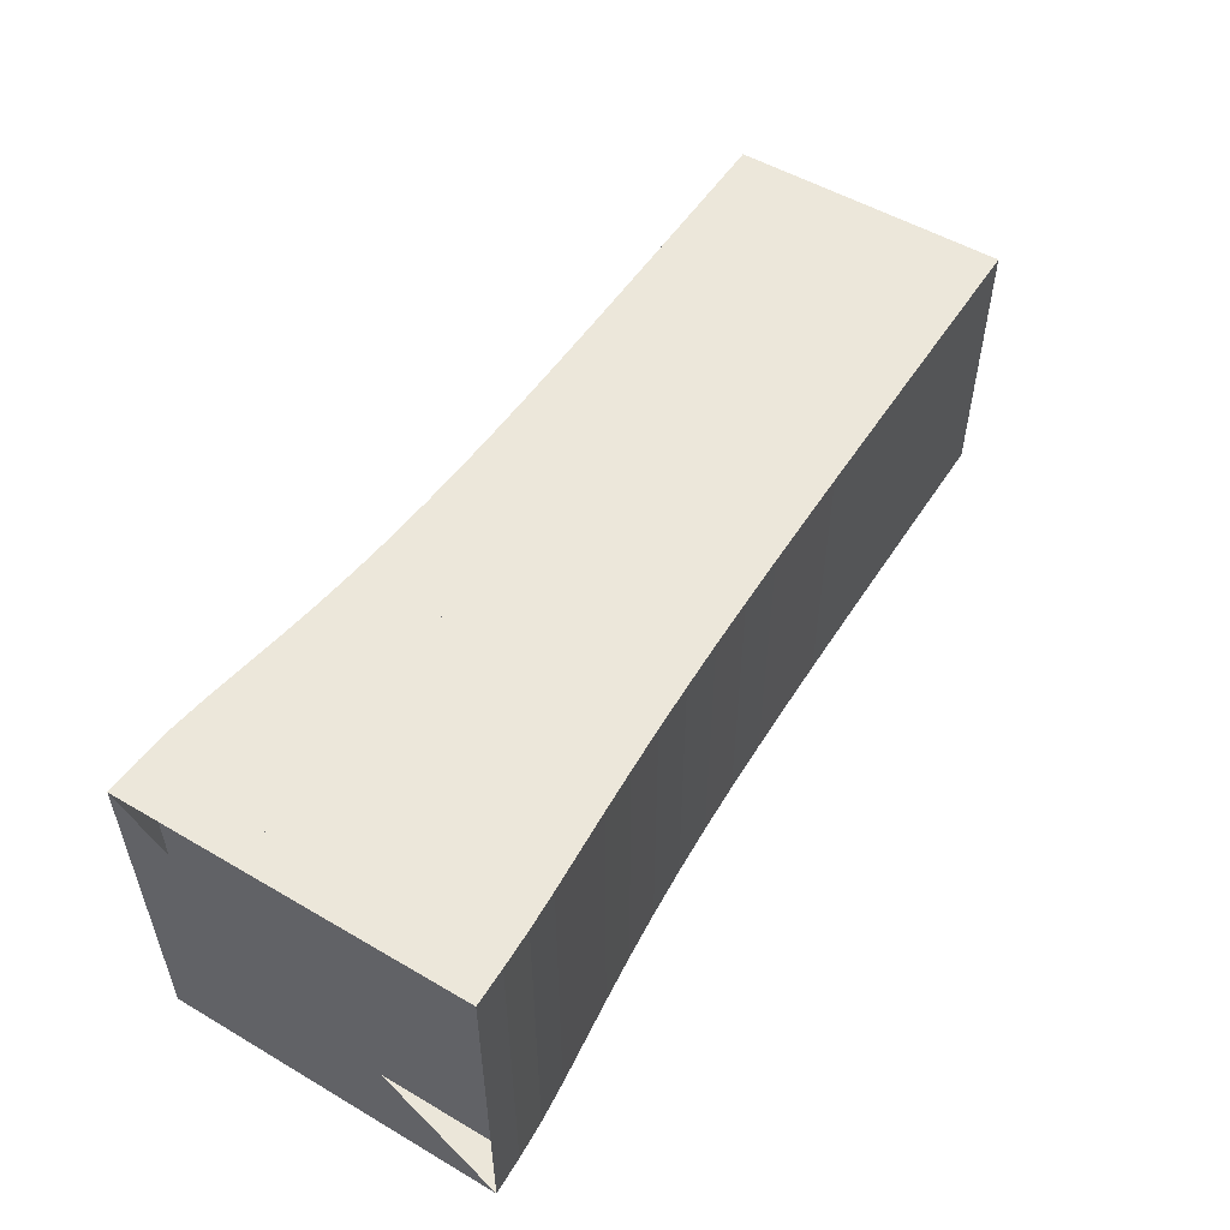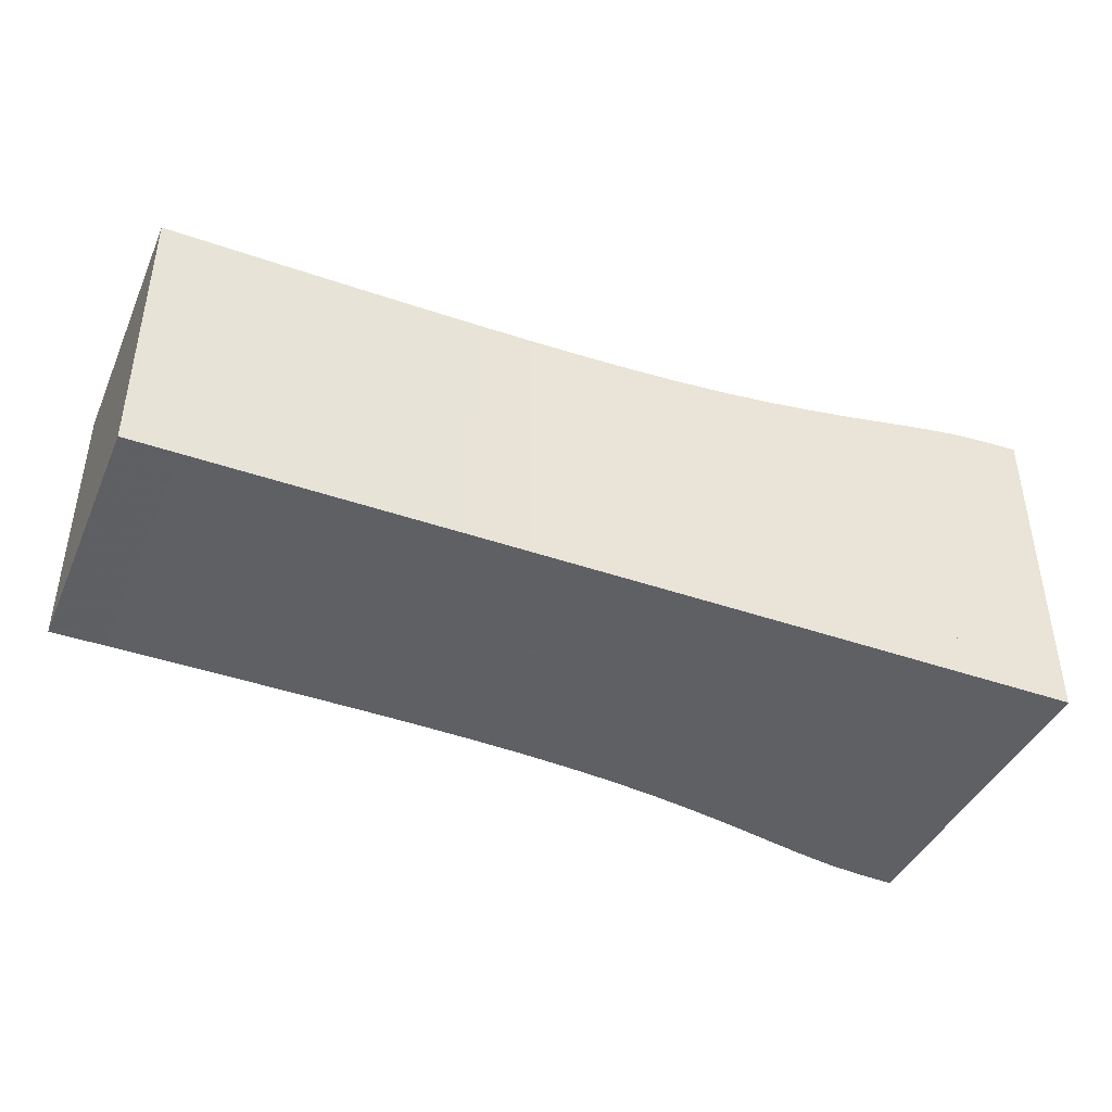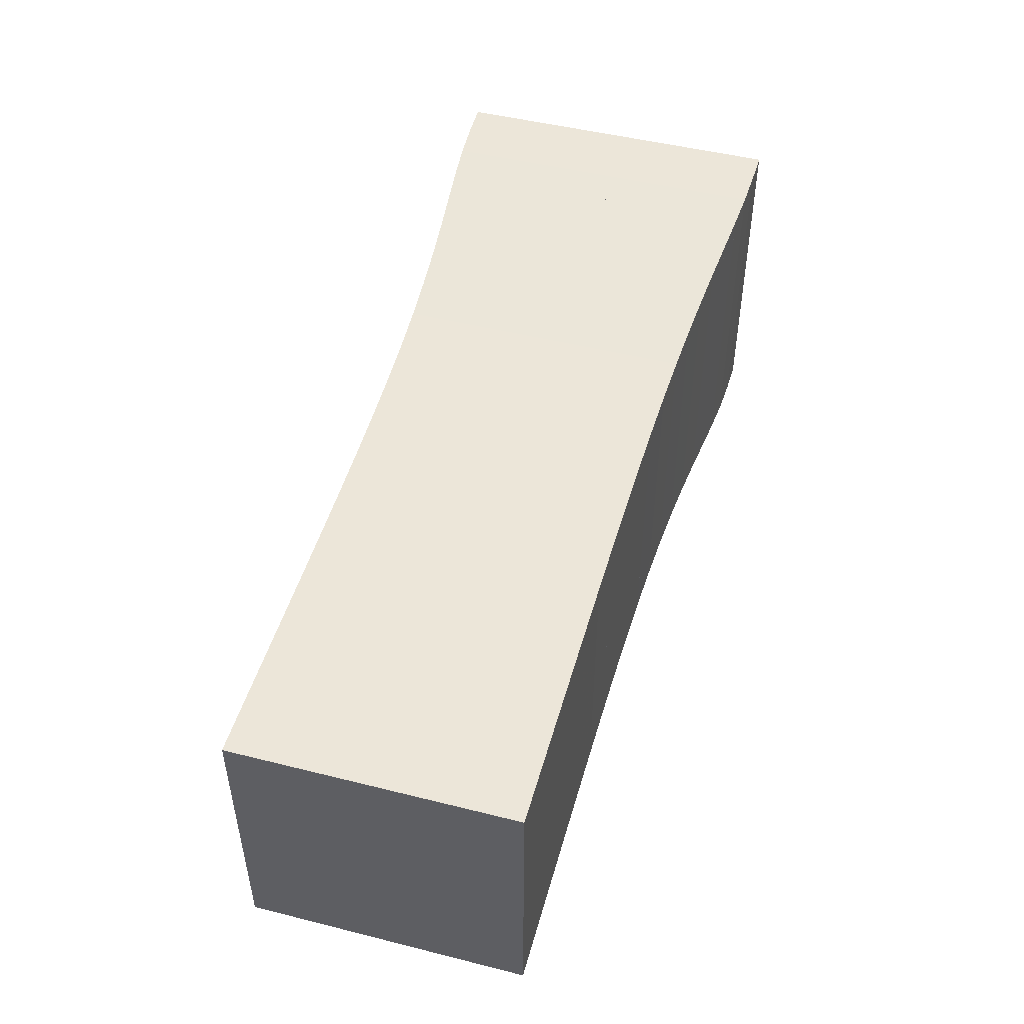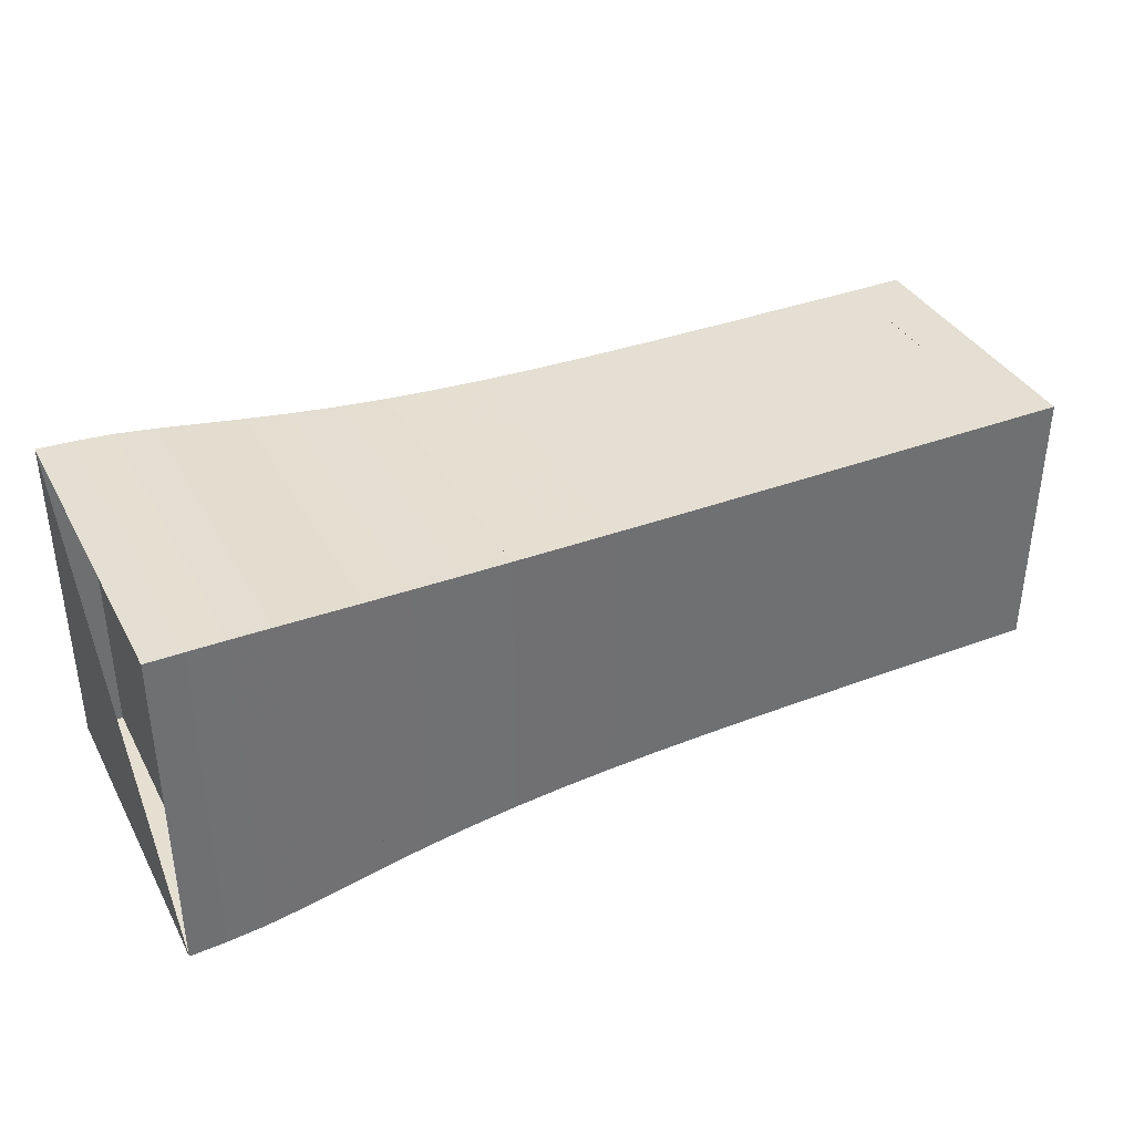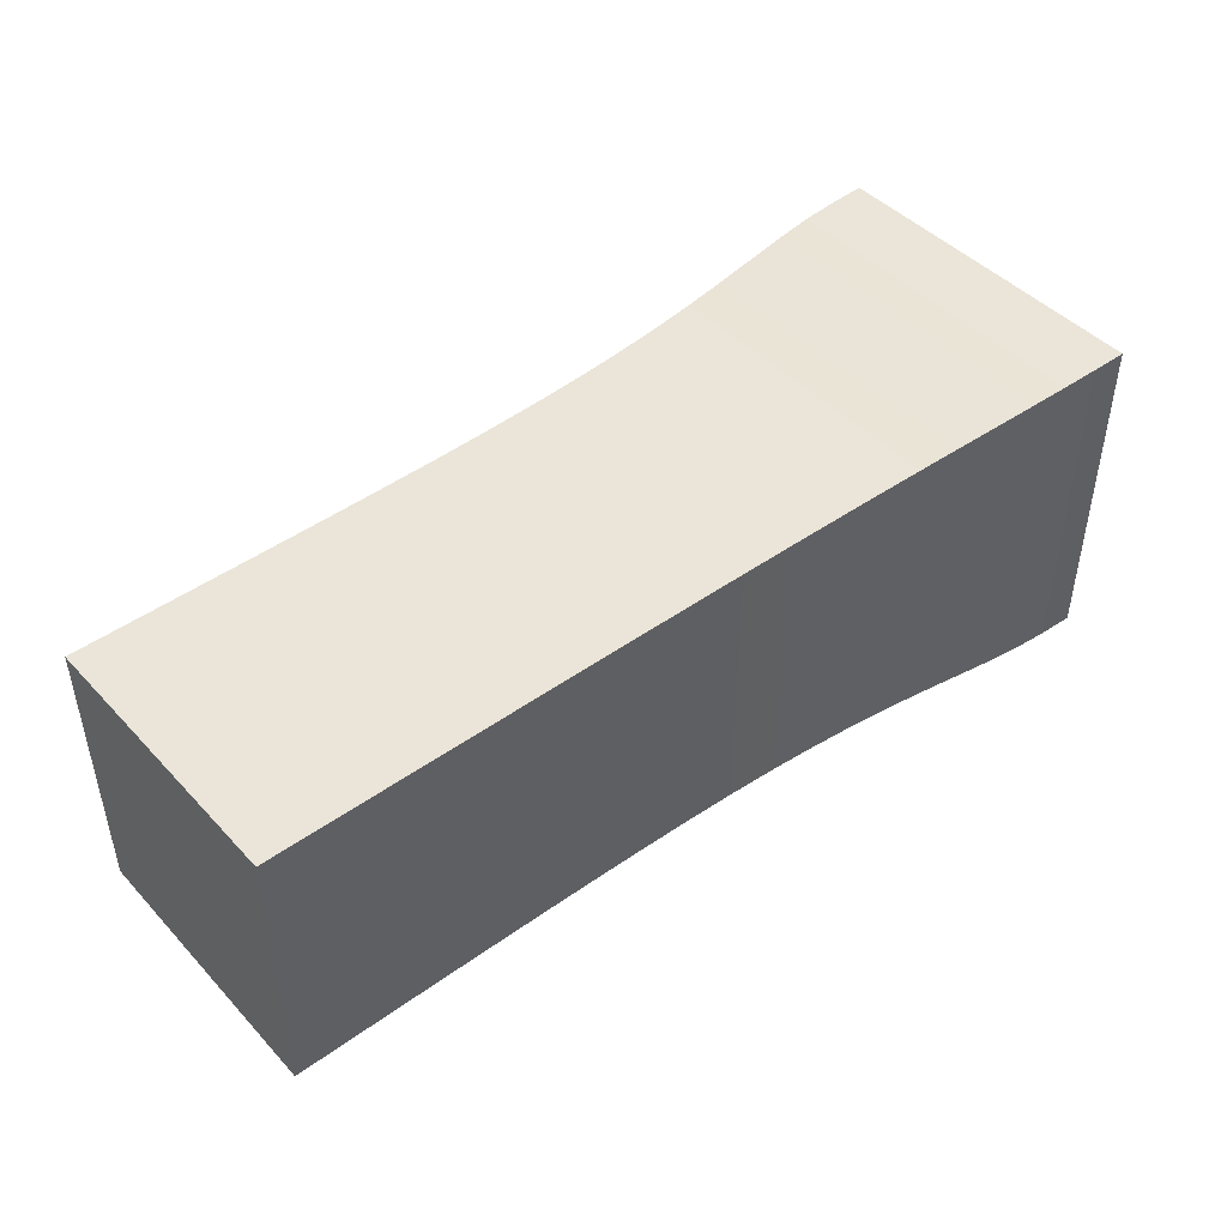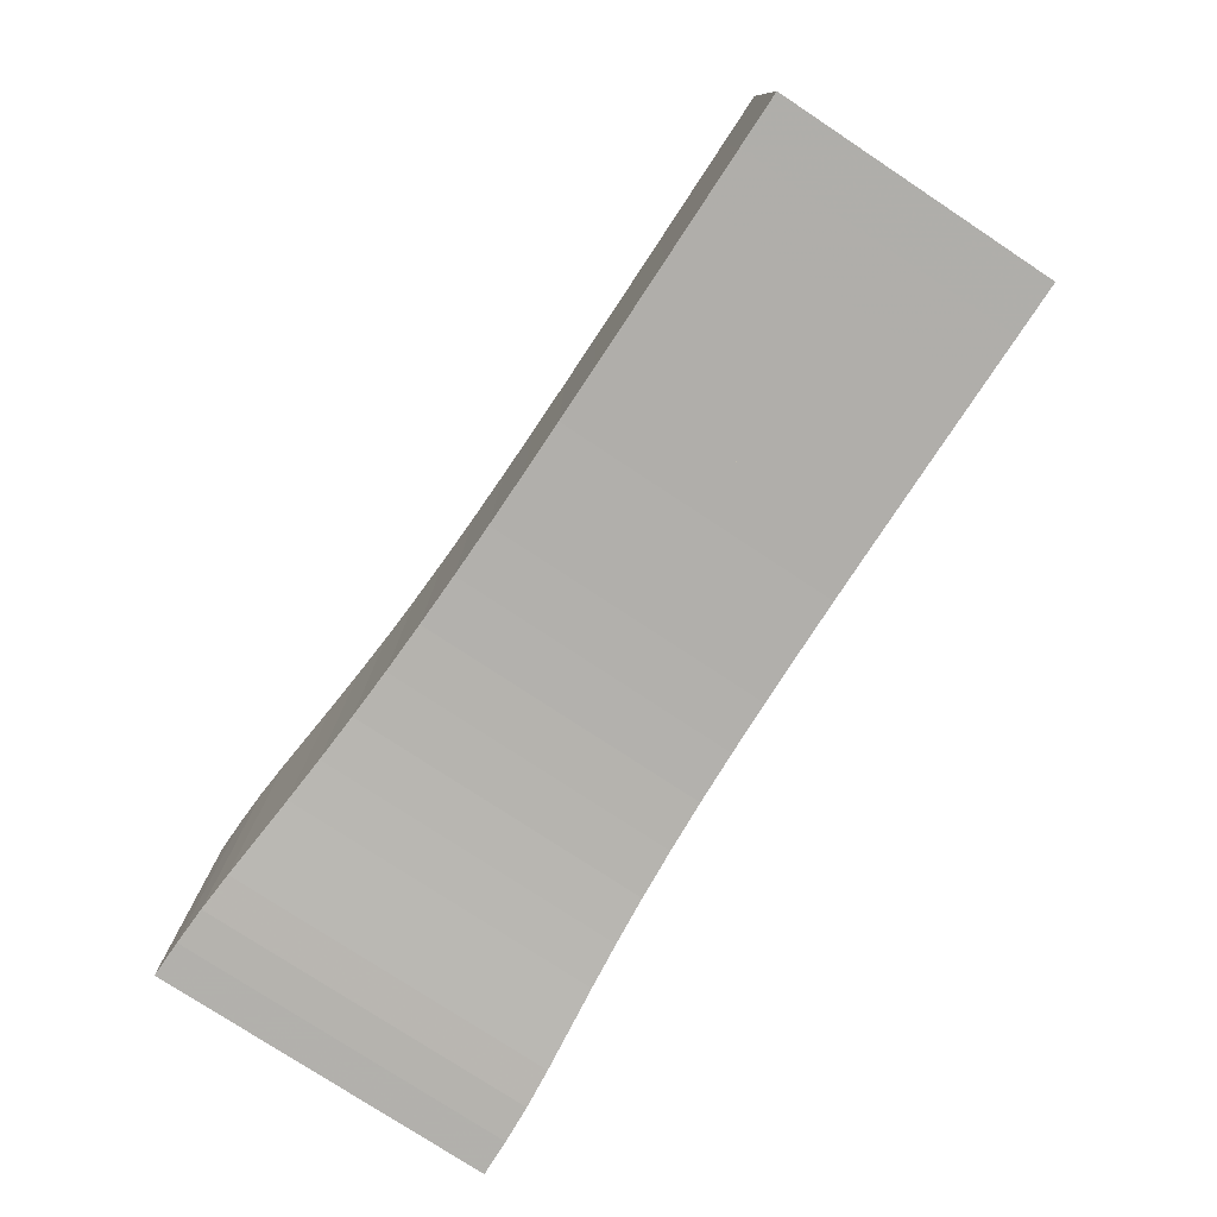
<metadata>
{"format":"obj","ext":"obj","renderer":"f3d","projection":"perspective","resolution":1024,"background":"white","views":[{"elev":53.0,"azim":-57.9,"up":"+Y"},{"elev":-42.0,"azim":157.3,"up":"+Z"},{"elev":48.6,"azim":105.6,"up":"+Z"},{"elev":37.2,"azim":-25.8,"up":"+Y"},{"elev":45.3,"azim":140.2,"up":"+Z"},{"elev":-77.6,"azim":56.6,"up":"+Z"}]}
</metadata>
<code>
v 0 -0.25 -0.25
v 0 -0.25 0.25
v 0 0.25 0.25
v 0 0.25 -0.25
v 0.05318 -0.2487 -0.2487
v 0.05318 -0.2487 0.2487
v 0.05318 0.2487 0.2487
v 0.05318 0.2487 -0.2487
v 0.1075 -0.2461 -0.2461
v 0.1075 -0.2461 0.2461
v 0.1075 0.2461 0.2461
v 0.1075 0.2461 -0.2461
v 0.1638 -0.2416 -0.2416
v 0.1638 -0.2416 0.2416
v 0.1638 0.2416 0.2416
v 0.1638 0.2416 -0.2416
v 0.223 -0.2358 -0.2358
v 0.223 -0.2358 0.2358
v 0.223 0.2358 0.2358
v 0.223 0.2358 -0.2358
v 0.2853 -0.2297 -0.2297
v 0.2853 -0.2297 0.2297
v 0.2853 0.2297 0.2297
v 0.2853 0.2297 -0.2297
v 0.351 -0.2239 -0.2239
v 0.351 -0.2239 0.2239
v 0.351 0.2239 0.2239
v 0.351 0.2239 -0.2239
v 0.4197 -0.2187 -0.2187
v 0.4197 -0.2187 0.2187
v 0.4197 0.2187 0.2187
v 0.4197 0.2187 -0.2187
v 0.4912 -0.2145 -0.2145
v 0.4912 -0.2145 0.2145
v 0.4912 0.2145 0.2145
v 0.4912 0.2145 -0.2145
v 0.565 -0.2112 -0.2112
v 0.565 -0.2112 0.2112
v 0.565 0.2112 0.2112
v 0.565 0.2112 -0.2112
v 0.6405 -0.2087 -0.2087
v 0.6405 -0.2087 0.2087
v 0.6405 0.2087 0.2087
v 0.6405 0.2087 -0.2087
v 0.7173 -0.207 -0.207
v 0.7173 -0.207 0.207
v 0.7173 0.207 0.207
v 0.7173 0.207 -0.207
v 0.7949 -0.2059 -0.2059
v 0.7949 -0.2059 0.2059
v 0.7949 0.2059 0.2059
v 0.7949 0.2059 -0.2059
v 0.8731 -0.2051 -0.2051
v 0.8731 -0.2051 0.2051
v 0.8731 0.2051 0.2051
v 0.8731 0.2051 -0.2051
v 0.9516 -0.2047 -0.2047
v 0.9516 -0.2047 0.2047
v 0.9516 0.2047 0.2047
v 0.9516 0.2047 -0.2047
v 1.03 -0.2044 -0.2044
v 1.03 -0.2044 0.2044
v 1.03 0.2044 0.2044
v 1.03 0.2044 -0.2044
v 1.109 -0.2043 -0.2043
v 1.109 -0.2043 0.2043
v 1.109 0.2043 0.2043
v 1.109 0.2043 -0.2043
v 1.188 -0.2042 -0.2042
v 1.188 -0.2042 0.2042
v 1.188 0.2042 0.2042
v 1.188 0.2042 -0.2042
v 1.267 -0.2042 -0.2042
v 1.267 -0.2042 0.2042
v 1.267 0.2042 0.2042
v 1.267 0.2042 -0.2042
v 1.346 -0.2041 -0.2041
v 1.346 -0.2041 0.2041
v 1.346 0.2041 0.2041
v 1.346 0.2041 -0.2041
f 1 2 4 5
f 5 6 7 8
f 5 6 2 1
f 6 7 3 2
f 7 8 4 3
f 8 5 1 4
f 9 10 11 12
f 9 10 6 5
f 10 11 7 6
f 11 12 8 7
f 12 9 5 8
f 13 14 15 16
f 13 14 10 9
f 14 15 11 10
f 15 16 12 11
f 16 13 9 12
f 17 18 19 20
f 17 18 14 13
f 18 19 15 14
f 19 20 16 15
f 20 17 13 16
f 21 22 23 24
f 21 22 18 17
f 22 23 19 18
f 23 24 20 19
f 24 21 17 20
f 25 26 27 28
f 25 26 22 21
f 26 27 23 22
f 27 28 24 23
f 28 25 21 24
f 29 30 31 32
f 29 30 26 25
f 30 31 27 26
f 31 32 28 27
f 32 29 25 28
f 33 34 35 36
f 33 34 30 29
f 34 35 31 30
f 35 36 32 31
f 36 33 29 32
f 37 38 39 40
f 37 38 34 33
f 38 39 35 34
f 39 40 36 35
f 40 37 33 36
f 41 42 43 44
f 41 42 38 37
f 42 43 39 38
f 43 44 40 39
f 44 41 37 40
f 45 46 47 48
f 45 46 42 41
f 46 47 43 42
f 47 48 44 43
f 48 45 41 44
f 49 50 51 52
f 49 50 46 45
f 50 51 47 46
f 51 52 48 47
f 52 49 45 48
f 53 54 55 56
f 53 54 50 49
f 54 55 51 50
f 55 56 52 51
f 56 53 49 52
f 57 58 59 60
f 57 58 54 53
f 58 59 55 54
f 59 60 56 55
f 60 57 53 56
f 61 62 63 64
f 61 62 58 57
f 62 63 59 58
f 63 64 60 59
f 64 61 57 60
f 65 66 67 68
f 65 66 62 61
f 66 67 63 62
f 67 68 64 63
f 68 65 61 64
f 69 70 71 72
f 69 70 66 65
f 70 71 67 66
f 71 72 68 67
f 72 69 65 68
f 73 74 75 76
f 73 74 70 69
f 74 75 71 70
f 75 76 72 71
f 76 73 69 72
f 77 78 79 80
f 77 78 74 73
f 78 79 75 74
f 79 80 76 75
f 80 77 73 76

</code>
